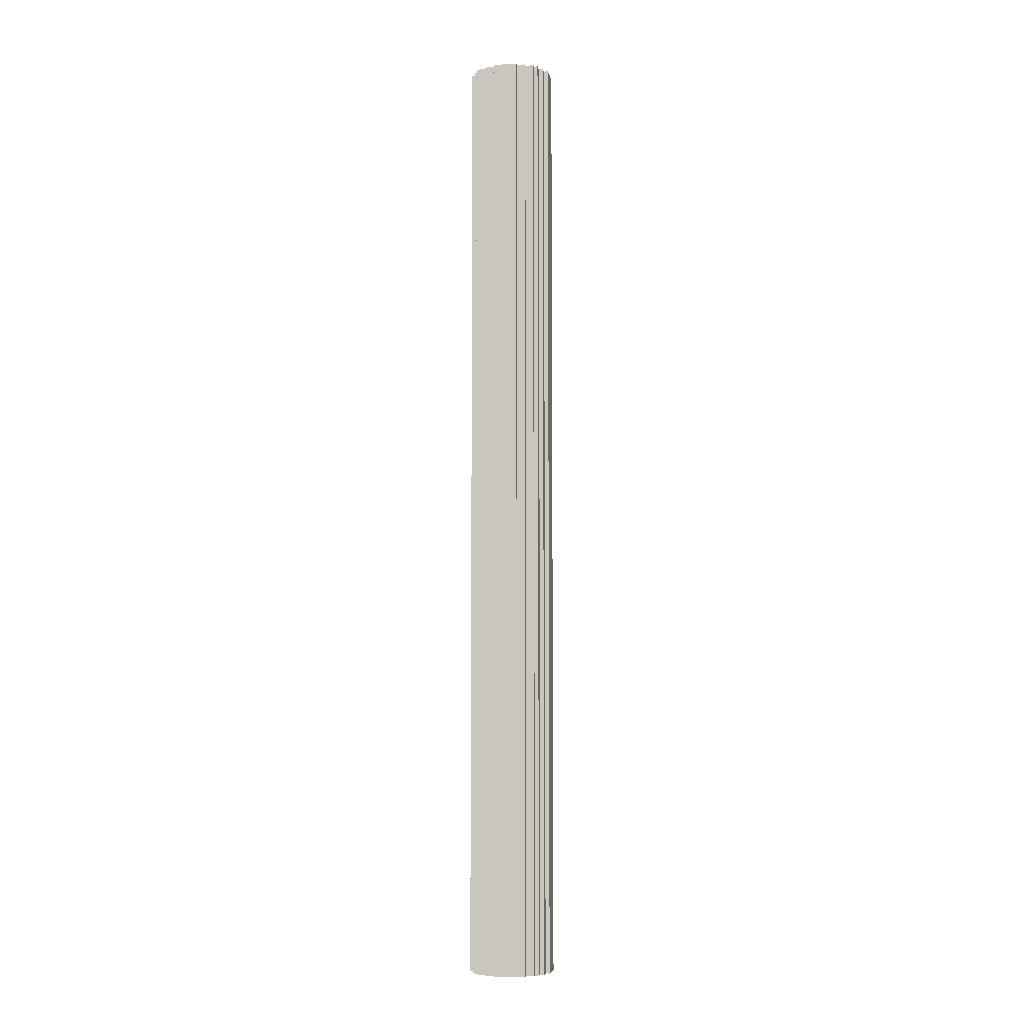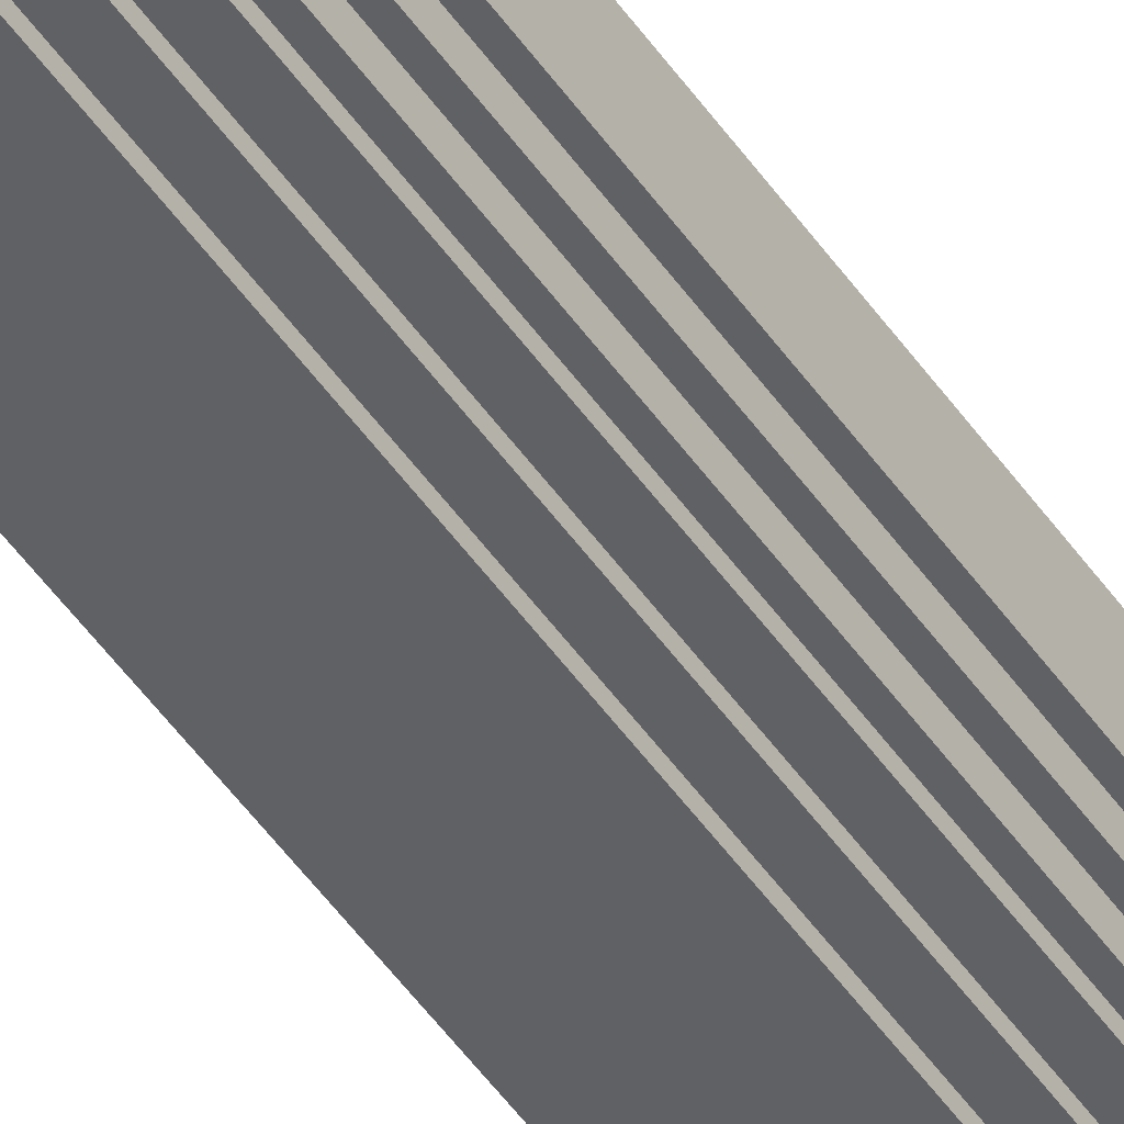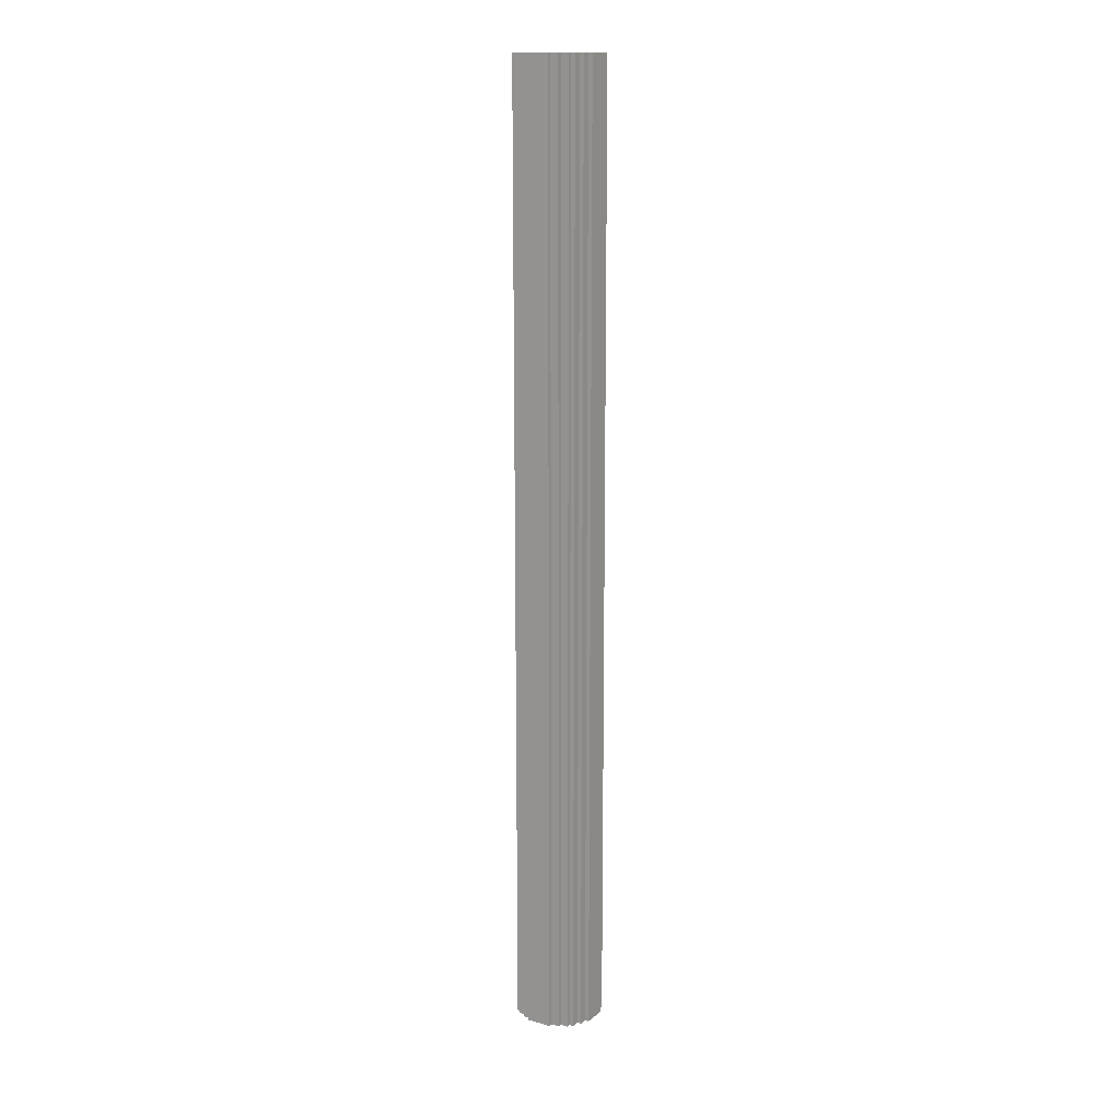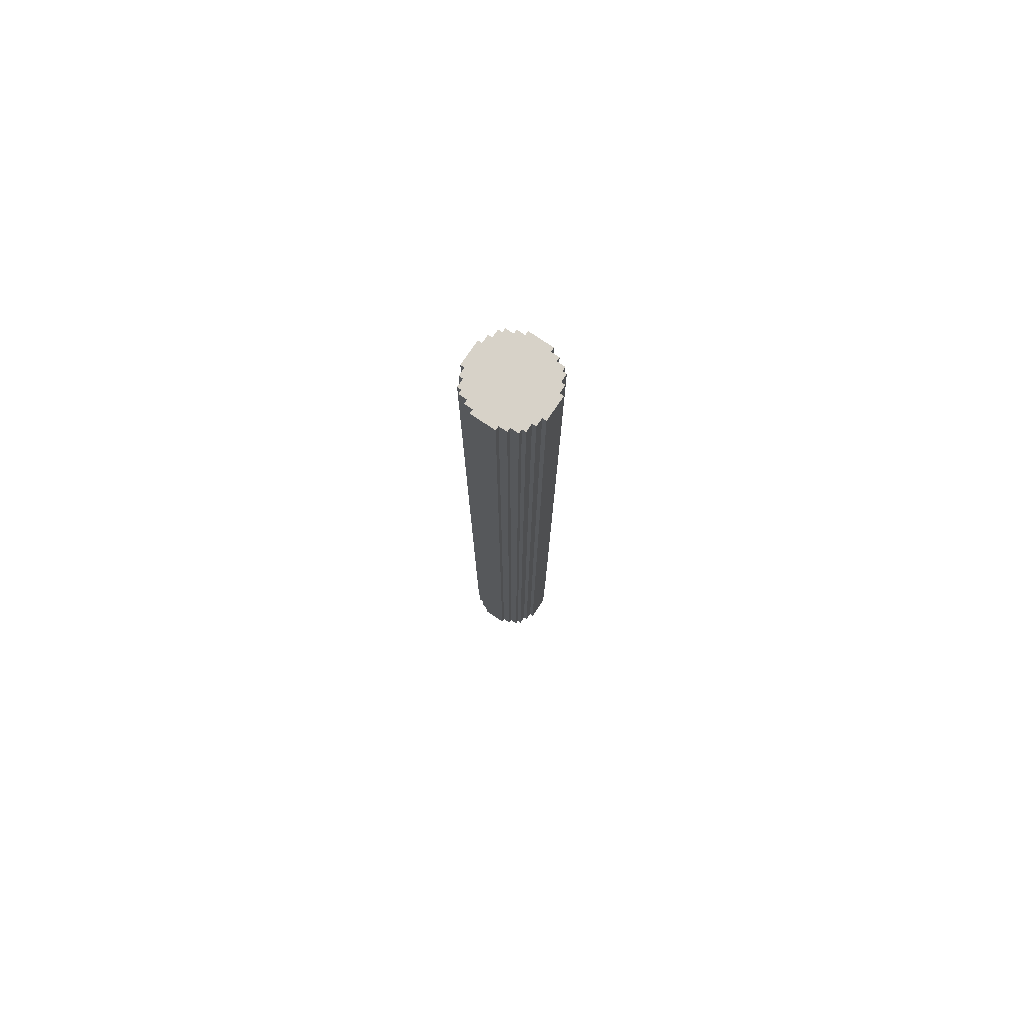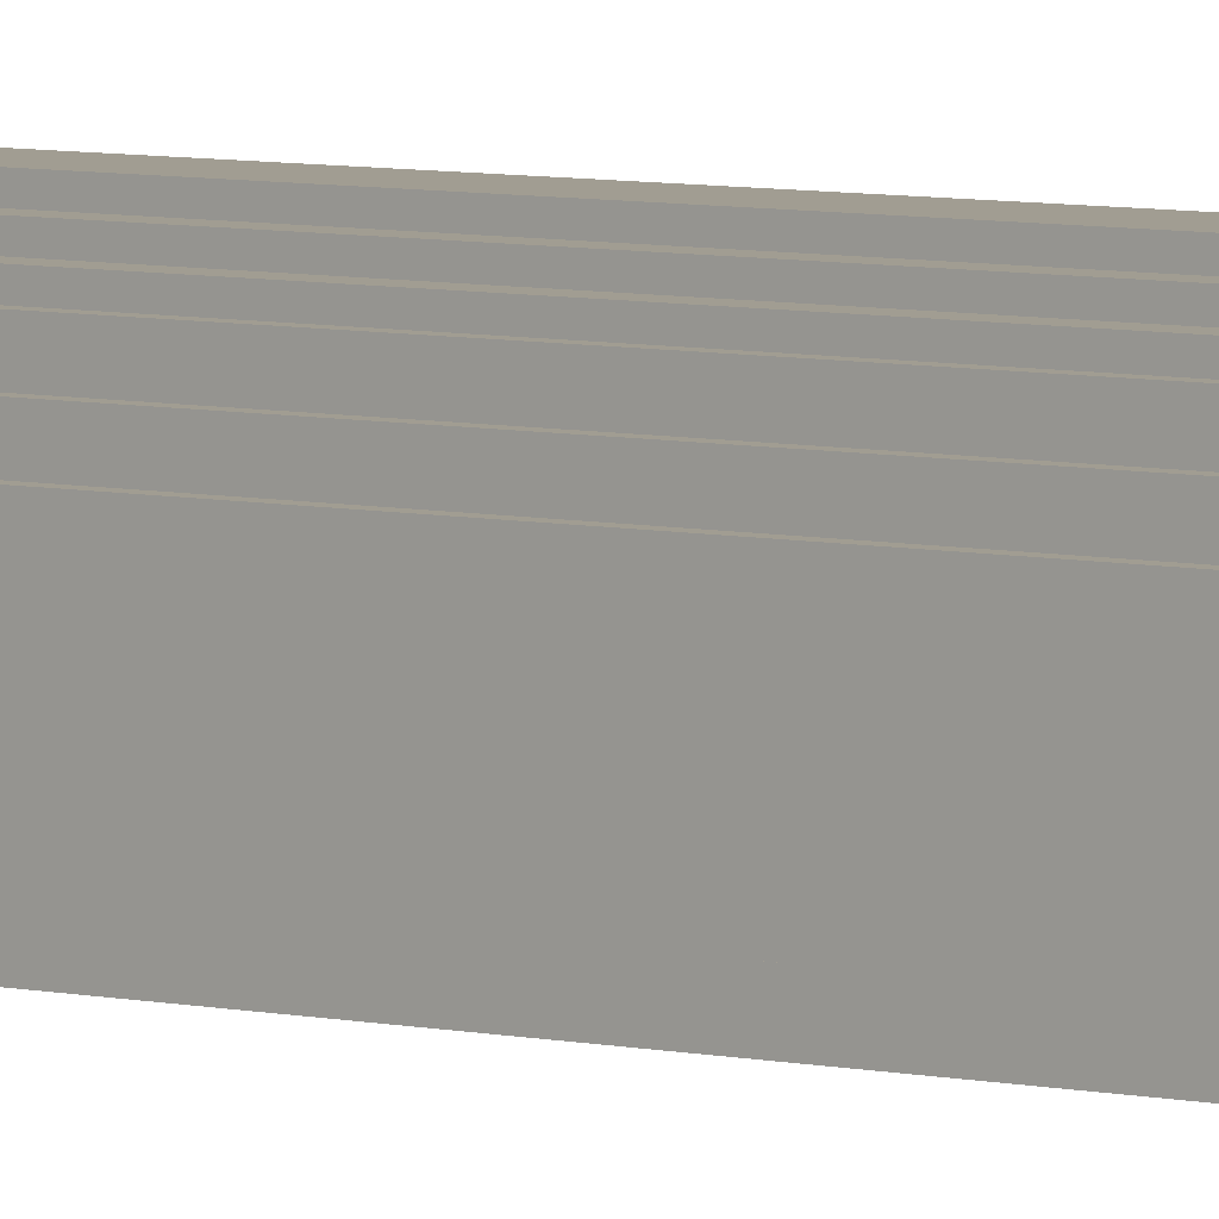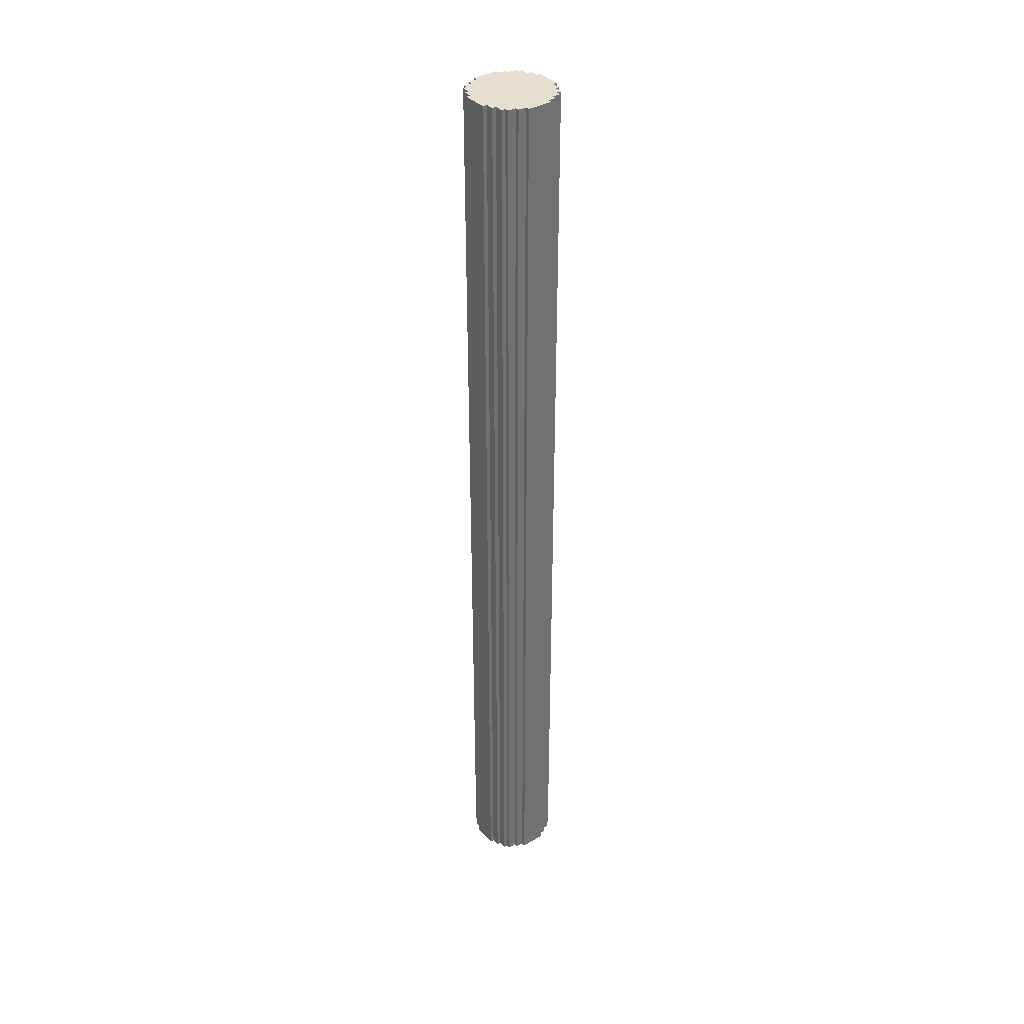
<metadata>
{"format":"obj","ext":"obj","renderer":"f3d","projection":"perspective","resolution":1024,"background":"white","views":[{"elev":-6.1,"azim":10.5,"up":"+Y"},{"elev":-48.3,"azim":32.8,"up":"+Z"},{"elev":14.5,"azim":-148.9,"up":"+Y"},{"elev":77.3,"azim":-145.9,"up":"+Y"},{"elev":4.6,"azim":132.8,"up":"+Z"},{"elev":37.4,"azim":53.2,"up":"+Y"}]}
</metadata>
<code>
o
v -0.4 79.3 1
v 0.2 79.3 1
v -0.4 56.3 1
v 0.2 56.3 1
v -0.6 79.3 0.9
v -0.4 79.3 0.9
v 0.2 79.3 0.9
v 0.4 79.3 0.9
v -0.6 56.3 0.9
v -0.4 56.3 0.9
v 0.2 56.3 0.9
v 0.4 56.3 0.9
v -0.8 79.3 0.8
v -0.6 79.3 0.8
v 0.4 79.3 0.8
v 0.6 79.3 0.8
v -0.8 56.3 0.8
v -0.6 56.3 0.8
v 0.4 56.3 0.8
v 0.6 56.3 0.8
v -0.9 79.3 0.7
v -0.8 79.3 0.7
v 0.6 79.3 0.7
v 0.7 79.3 0.7
v -0.9 56.3 0.7
v -0.8 56.3 0.7
v 0.6 56.3 0.7
v 0.7 56.3 0.7
v -1 79.3 0.5
v -0.9 79.3 0.5
v 0.7 79.3 0.5
v 0.8 79.3 0.5
v -1 56.3 0.5
v -0.9 56.3 0.5
v 0.7 56.3 0.5
v 0.8 56.3 0.5
v -1.1 79.3 0.3
v -1 79.3 0.3
v 0.8 79.3 0.3
v 0.9 79.3 0.3
v -1.1 56.3 0.3
v -1 56.3 0.3
v 0.8 56.3 0.3
v 0.9 56.3 0.3
v -1.1 79.3 -0.3
v -1 79.3 -0.3
v 0.8 79.3 -0.3
v 0.9 79.3 -0.3
v -1.1 56.3 -0.3
v -1 56.3 -0.3
v 0.8 56.3 -0.3
v 0.9 56.3 -0.3
v -1 79.3 -0.5
v -0.9 79.3 -0.5
v 0.7 79.3 -0.5
v 0.8 79.3 -0.5
v -1 56.3 -0.5
v -0.9 56.3 -0.5
v 0.7 56.3 -0.5
v 0.8 56.3 -0.5
v -0.9 79.3 -0.7
v -0.8 79.3 -0.7
v 0.6 79.3 -0.7
v 0.7 79.3 -0.7
v -0.9 56.3 -0.7
v -0.8 56.3 -0.7
v 0.6 56.3 -0.7
v 0.7 56.3 -0.7
v -0.8 79.3 -0.8
v -0.6 79.3 -0.8
v 0.4 79.3 -0.8
v 0.6 79.3 -0.8
v -0.8 56.3 -0.8
v -0.6 56.3 -0.8
v 0.4 56.3 -0.8
v 0.6 56.3 -0.8
v -0.6 79.3 -0.9
v -0.4 79.3 -0.9
v 0.2 79.3 -0.9
v 0.4 79.3 -0.9
v -0.6 56.3 -0.9
v -0.4 56.3 -0.9
v 0.2 56.3 -0.9
v 0.4 56.3 -0.9
v -0.4 79.3 -1
v 0.2 79.3 -1
v -0.4 56.3 -1
v 0.2 56.3 -1
v -1.1 79.3 0.3
v -1.1 56.3 0.3
v -1.1 79.3 -0.3
v -1.1 56.3 -0.3
v -1 79.3 0.5
v -1 56.3 0.5
v -1 79.3 0.3
v -1 56.3 0.3
v -1 79.3 -0.3
v -1 56.3 -0.3
v -1 79.3 -0.5
v -1 56.3 -0.5
v -0.9 79.3 0.7
v -0.9 56.3 0.7
v -0.9 79.3 0.5
v -0.9 56.3 0.5
v -0.9 79.3 -0.5
v -0.9 56.3 -0.5
v -0.9 79.3 -0.7
v -0.9 56.3 -0.7
v -0.8 79.3 0.8
v -0.8 56.3 0.8
v -0.8 79.3 0.7
v -0.8 56.3 0.7
v -0.8 79.3 -0.7
v -0.8 56.3 -0.7
v -0.8 79.3 -0.8
v -0.8 56.3 -0.8
v -0.6 79.3 0.9
v -0.6 56.3 0.9
v -0.6 79.3 0.8
v -0.6 56.3 0.8
v -0.6 79.3 -0.8
v -0.6 56.3 -0.8
v -0.6 79.3 -0.9
v -0.6 56.3 -0.9
v -0.4 79.3 1
v -0.4 56.3 1
v -0.4 79.3 0.9
v -0.4 56.3 0.9
v -0.4 79.3 -0.9
v -0.4 56.3 -0.9
v -0.4 79.3 -1
v -0.4 56.3 -1
v 0.2 79.3 1
v 0.2 56.3 1
v 0.2 79.3 0.9
v 0.2 56.3 0.9
v 0.2 79.3 -0.9
v 0.2 56.3 -0.9
v 0.2 79.3 -1
v 0.2 56.3 -1
v 0.4 79.3 0.9
v 0.4 56.3 0.9
v 0.4 79.3 0.8
v 0.4 56.3 0.8
v 0.4 79.3 -0.8
v 0.4 56.3 -0.8
v 0.4 79.3 -0.9
v 0.4 56.3 -0.9
v 0.6 79.3 0.8
v 0.6 56.3 0.8
v 0.6 79.3 0.7
v 0.6 56.3 0.7
v 0.6 79.3 -0.7
v 0.6 56.3 -0.7
v 0.6 79.3 -0.8
v 0.6 56.3 -0.8
v 0.7 79.3 0.7
v 0.7 56.3 0.7
v 0.7 79.3 0.5
v 0.7 56.3 0.5
v 0.7 79.3 -0.5
v 0.7 56.3 -0.5
v 0.7 79.3 -0.7
v 0.7 56.3 -0.7
v 0.8 79.3 0.5
v 0.8 56.3 0.5
v 0.8 79.3 0.3
v 0.8 56.3 0.3
v 0.8 79.3 -0.3
v 0.8 56.3 -0.3
v 0.8 79.3 -0.5
v 0.8 56.3 -0.5
v 0.9 79.3 0.3
v 0.9 56.3 0.3
v 0.9 79.3 -0.3
v 0.9 56.3 -0.3
v -1.1 79.3 0.3
v -1.1 79.3 -0.3
v -1 79.3 0.5
v -1 79.3 0.3
v -1 79.3 -0.3
v -1 79.3 -0.5
v -0.9 79.3 0.7
v -0.9 79.3 0.5
v -0.9 79.3 -0.5
v -0.9 79.3 -0.7
v -0.8 79.3 0.8
v -0.8 79.3 0.7
v -0.8 79.3 -0.7
v -0.8 79.3 -0.8
v -0.6 79.3 0.9
v -0.6 79.3 0.8
v -0.6 79.3 -0.8
v -0.6 79.3 -0.9
v -0.4 79.3 1
v -0.4 79.3 0.9
v -0.4 79.3 -0.9
v -0.4 79.3 -1
v 0.2 79.3 1
v 0.2 79.3 0.9
v 0.2 79.3 -0.9
v 0.2 79.3 -1
v 0.4 79.3 0.9
v 0.4 79.3 0.8
v 0.4 79.3 -0.8
v 0.4 79.3 -0.9
v 0.6 79.3 0.8
v 0.6 79.3 0.7
v 0.6 79.3 -0.7
v 0.6 79.3 -0.8
v 0.7 79.3 0.7
v 0.7 79.3 0.5
v 0.7 79.3 -0.5
v 0.7 79.3 -0.7
v 0.8 79.3 0.5
v 0.8 79.3 0.3
v 0.8 79.3 -0.3
v 0.8 79.3 -0.5
v 0.9 79.3 0.3
v 0.9 79.3 -0.3
v -1.1 56.3 0.3
v -1.1 56.3 -0.3
v -1 56.3 0.5
v -1 56.3 0.3
v -1 56.3 -0.3
v -1 56.3 -0.5
v -0.9 56.3 0.7
v -0.9 56.3 0.5
v -0.9 56.3 -0.5
v -0.9 56.3 -0.7
v -0.8 56.3 0.8
v -0.8 56.3 0.7
v -0.8 56.3 -0.7
v -0.8 56.3 -0.8
v -0.6 56.3 0.9
v -0.6 56.3 0.8
v -0.6 56.3 -0.8
v -0.6 56.3 -0.9
v -0.4 56.3 1
v -0.4 56.3 0.9
v -0.4 56.3 -0.9
v -0.4 56.3 -1
v 0.2 56.3 1
v 0.2 56.3 0.9
v 0.2 56.3 -0.9
v 0.2 56.3 -1
v 0.4 56.3 0.9
v 0.4 56.3 0.8
v 0.4 56.3 -0.8
v 0.4 56.3 -0.9
v 0.6 56.3 0.8
v 0.6 56.3 0.7
v 0.6 56.3 -0.7
v 0.6 56.3 -0.8
v 0.7 56.3 0.7
v 0.7 56.3 0.5
v 0.7 56.3 -0.5
v 0.7 56.3 -0.7
v 0.8 56.3 0.5
v 0.8 56.3 0.3
v 0.8 56.3 -0.3
v 0.8 56.3 -0.5
v 0.9 56.3 0.3
v 0.9 56.3 -0.3
f 3 2 1
f 4 2 3
f 9 6 5
f 10 6 9
f 11 8 7
f 12 8 11
f 17 14 13
f 18 14 17
f 19 16 15
f 20 16 19
f 25 22 21
f 26 22 25
f 27 24 23
f 28 24 27
f 33 30 29
f 34 30 33
f 35 32 31
f 36 32 35
f 41 38 37
f 42 38 41
f 43 40 39
f 44 40 43
f 45 46 49
f 49 46 50
f 47 48 51
f 51 48 52
f 53 54 57
f 57 54 58
f 55 56 59
f 59 56 60
f 61 62 65
f 65 62 66
f 63 64 67
f 67 64 68
f 69 70 73
f 73 70 74
f 71 72 75
f 75 72 76
f 77 78 81
f 81 78 82
f 79 80 83
f 83 80 84
f 85 86 87
f 87 86 88
f 91 90 89
f 92 90 91
f 95 94 93
f 96 94 95
f 99 98 97
f 100 98 99
f 103 102 101
f 104 102 103
f 107 106 105
f 108 106 107
f 111 110 109
f 112 110 111
f 115 114 113
f 116 114 115
f 119 118 117
f 120 118 119
f 123 122 121
f 124 122 123
f 127 126 125
f 128 126 127
f 131 130 129
f 132 130 131
f 133 134 135
f 135 134 136
f 137 138 139
f 139 138 140
f 141 142 143
f 143 142 144
f 145 146 147
f 147 146 148
f 149 150 151
f 151 150 152
f 153 154 155
f 155 154 156
f 157 158 159
f 159 158 160
f 161 162 163
f 163 162 164
f 165 166 167
f 167 166 168
f 169 170 171
f 171 170 172
f 173 174 175
f 175 174 176
f 180 178 177
f 181 178 180
f 184 180 179
f 184 182 181
f 184 181 180
f 185 182 184
f 188 184 183
f 188 186 185
f 188 185 184
f 189 186 188
f 192 188 187
f 192 190 189
f 192 189 188
f 193 190 192
f 196 192 191
f 196 194 193
f 196 193 192
f 197 194 196
f 199 196 195
f 199 198 197
f 199 197 196
f 200 198 199
f 201 198 200
f 202 198 201
f 203 201 200
f 204 201 203
f 205 201 204
f 206 201 205
f 207 205 204
f 208 205 207
f 209 205 208
f 210 205 209
f 211 209 208
f 212 209 211
f 213 209 212
f 214 209 213
f 215 213 212
f 216 213 215
f 217 213 216
f 218 213 217
f 219 217 216
f 220 217 219
f 221 222 224
f 224 222 225
f 223 224 228
f 225 226 228
f 224 225 228
f 228 226 229
f 227 228 232
f 229 230 232
f 228 229 232
f 232 230 233
f 231 232 236
f 233 234 236
f 232 233 236
f 236 234 237
f 235 236 240
f 237 238 240
f 236 237 240
f 240 238 241
f 239 240 243
f 241 242 243
f 240 241 243
f 243 242 244
f 244 242 245
f 245 242 246
f 244 245 247
f 247 245 248
f 248 245 249
f 249 245 250
f 248 249 251
f 251 249 252
f 252 249 253
f 253 249 254
f 252 253 255
f 255 253 256
f 256 253 257
f 257 253 258
f 256 257 259
f 259 257 260
f 260 257 261
f 261 257 262
f 260 261 263
f 263 261 264

</code>
